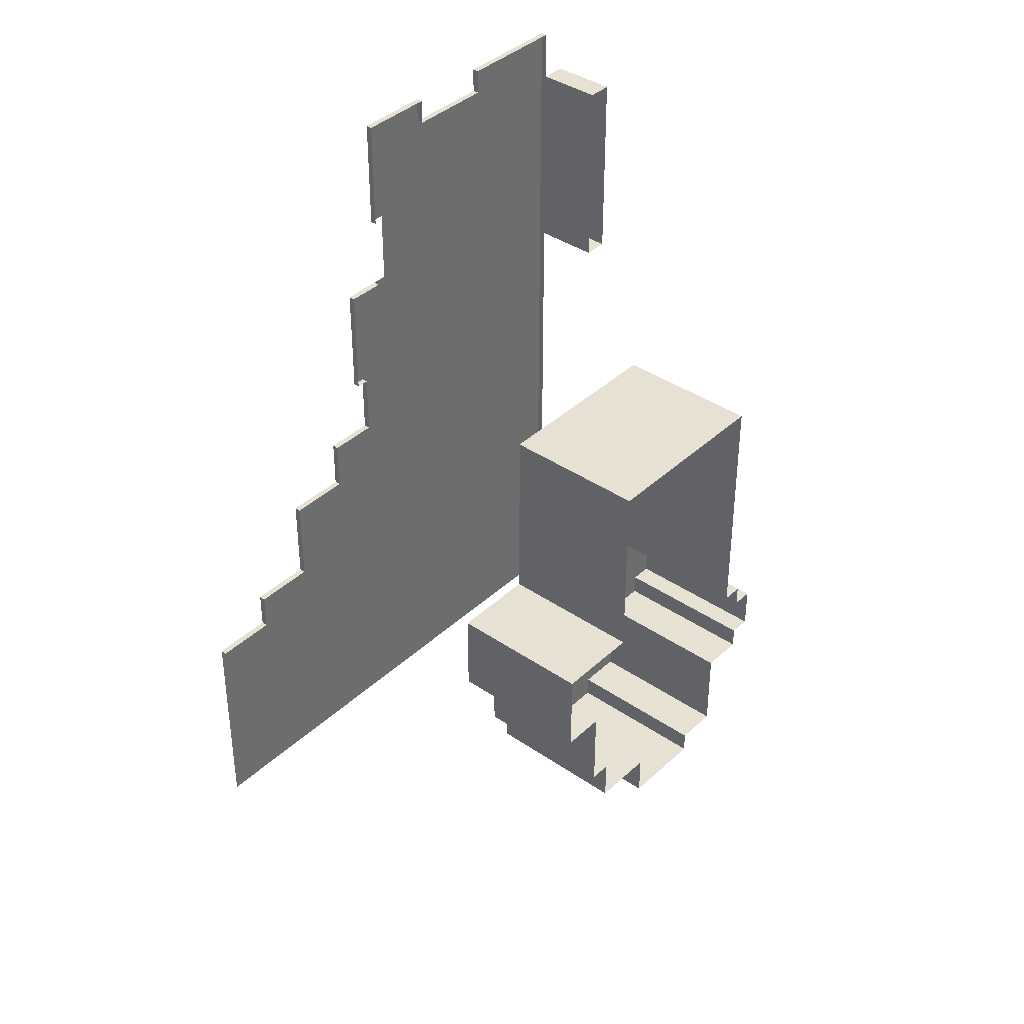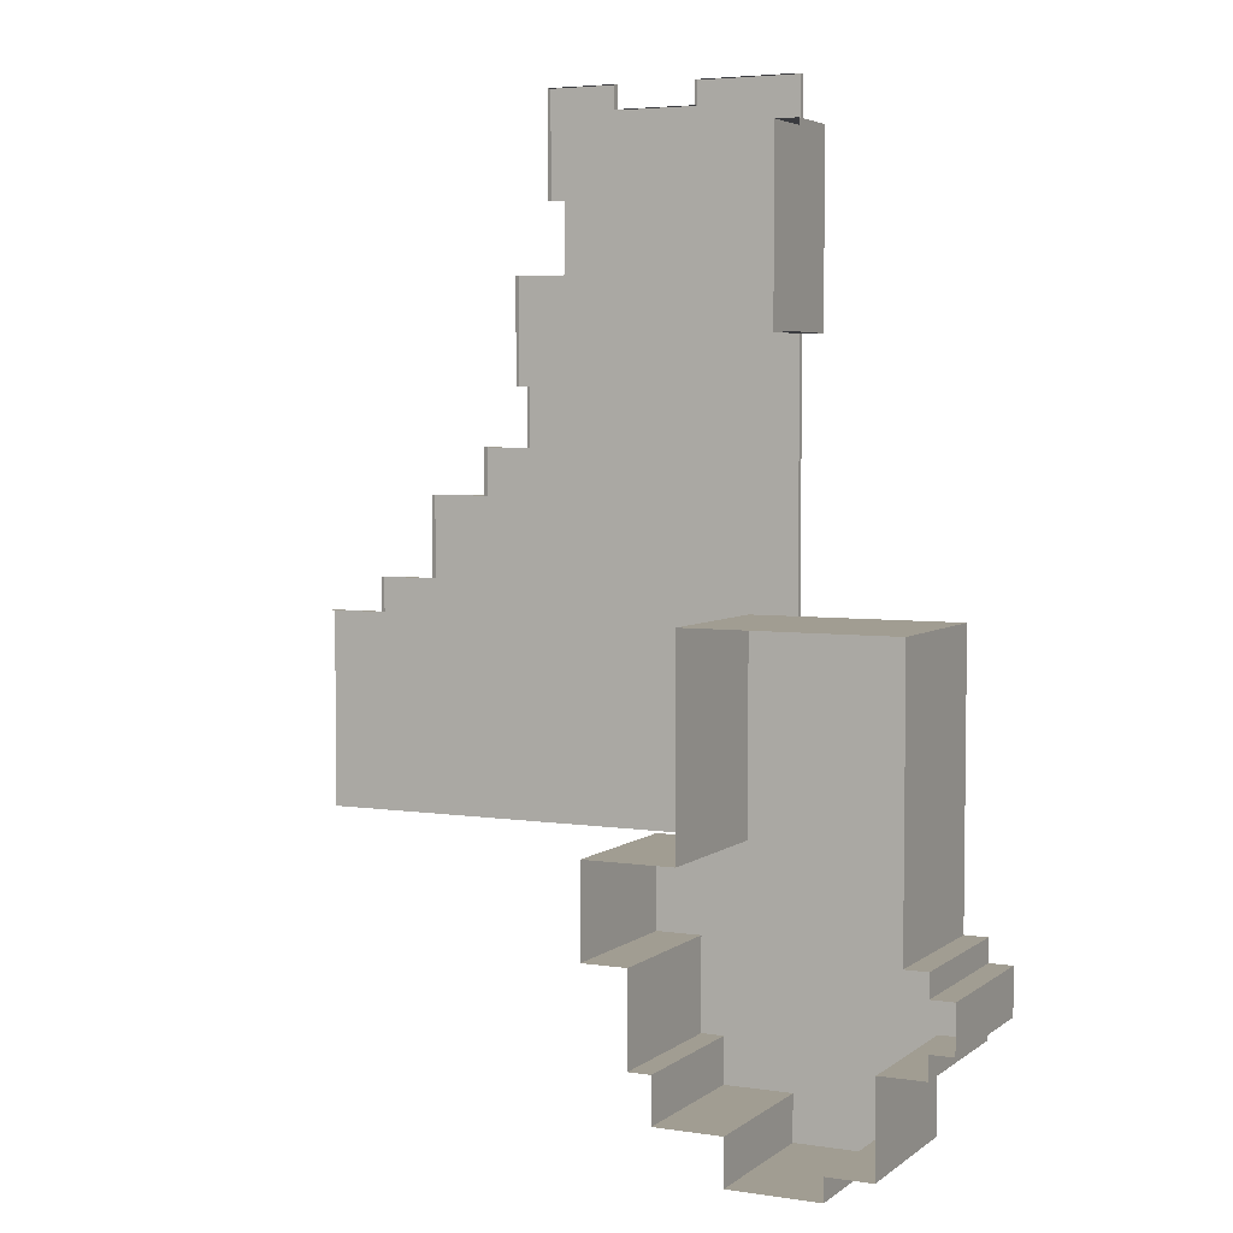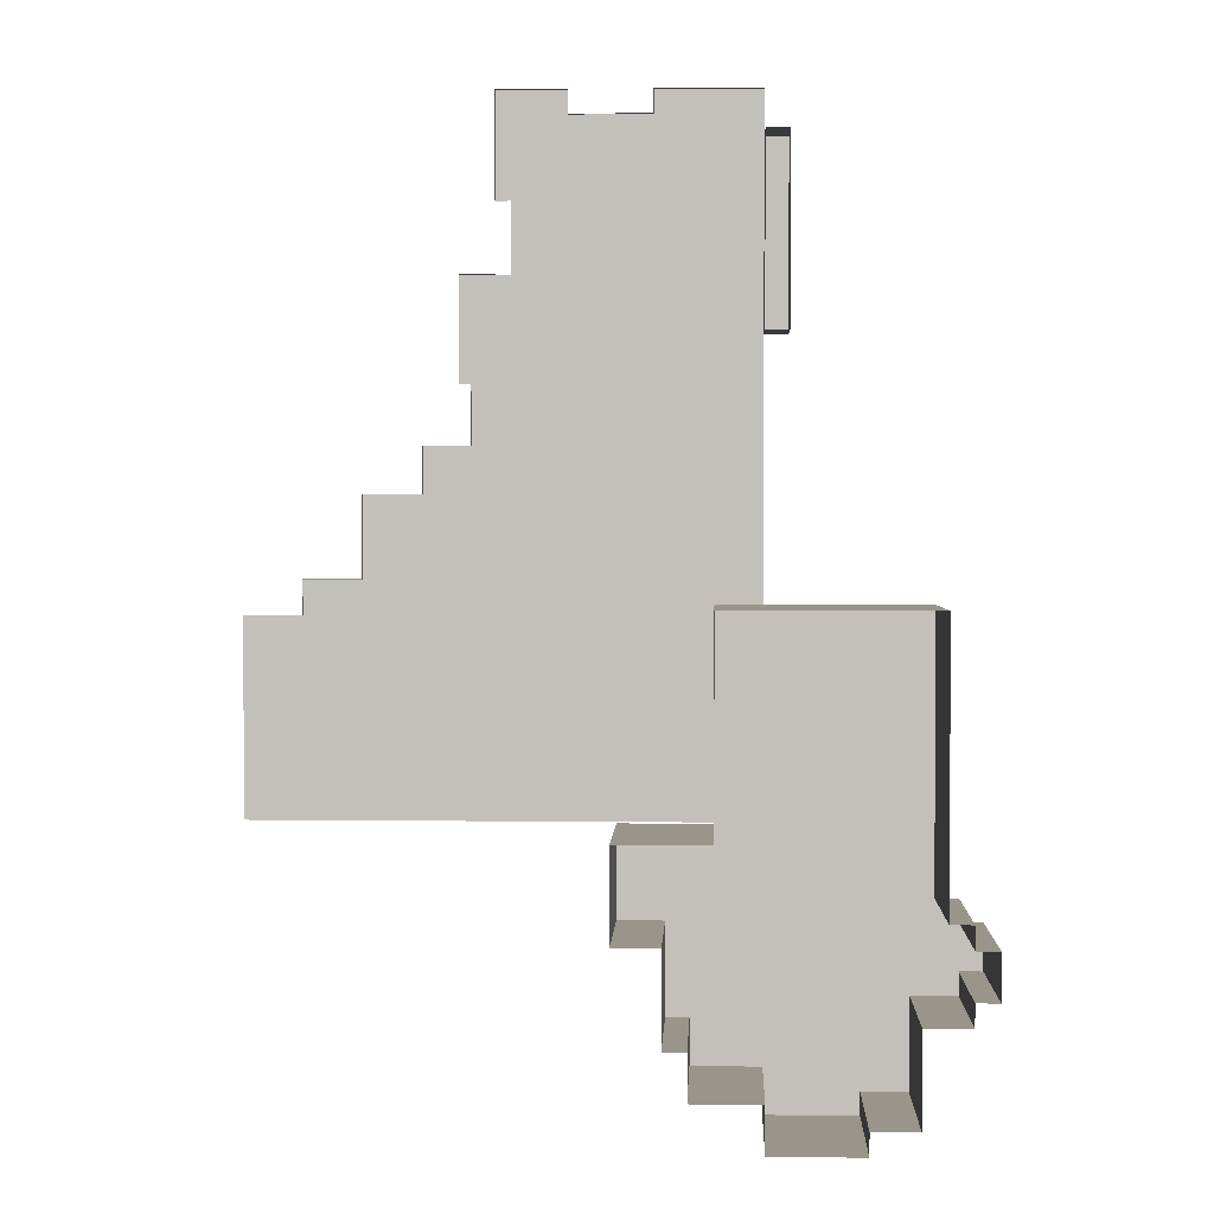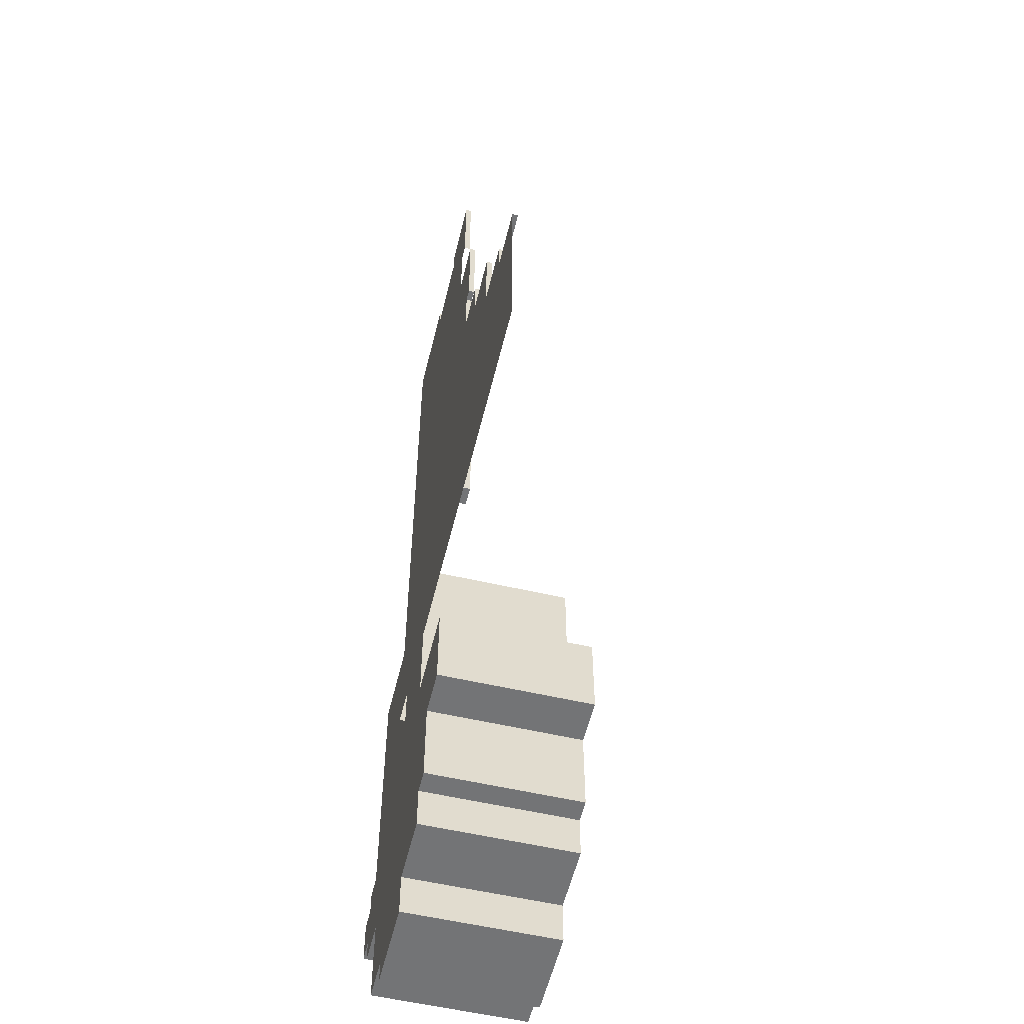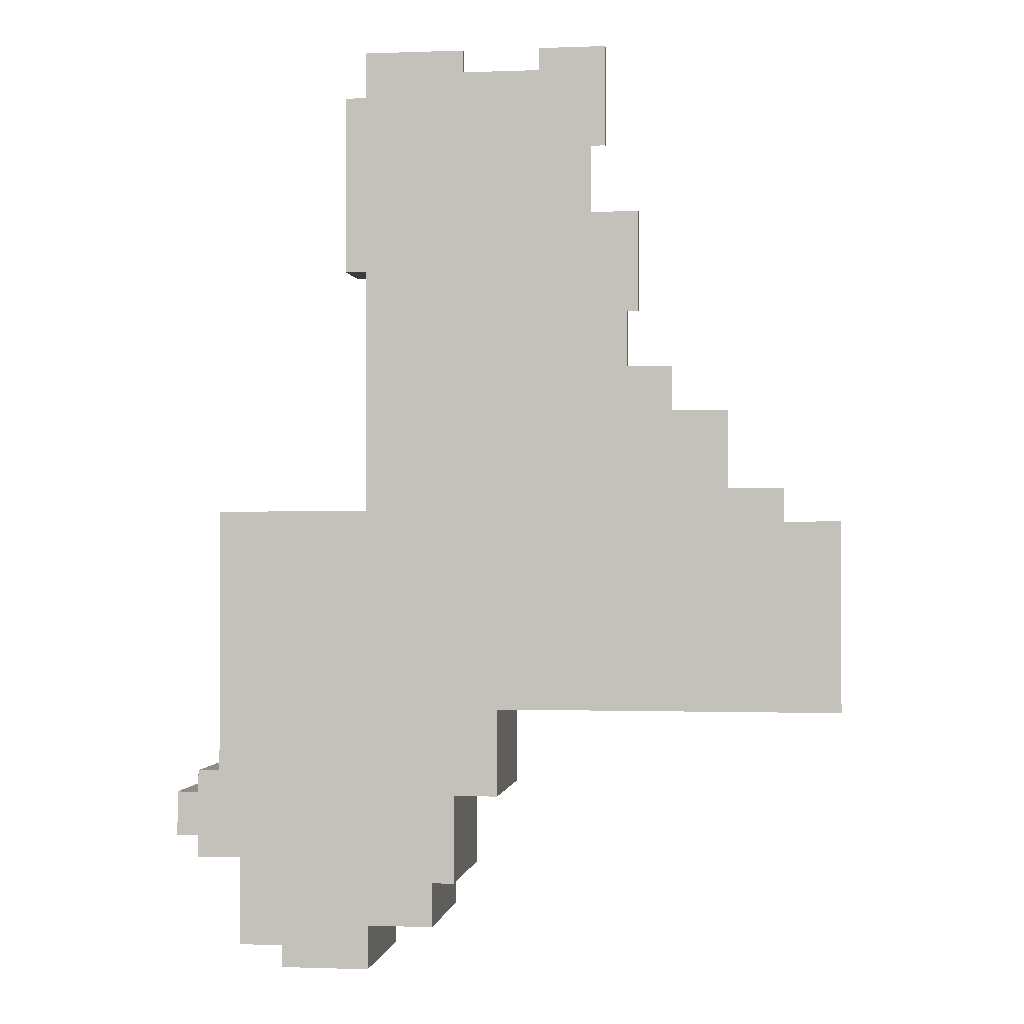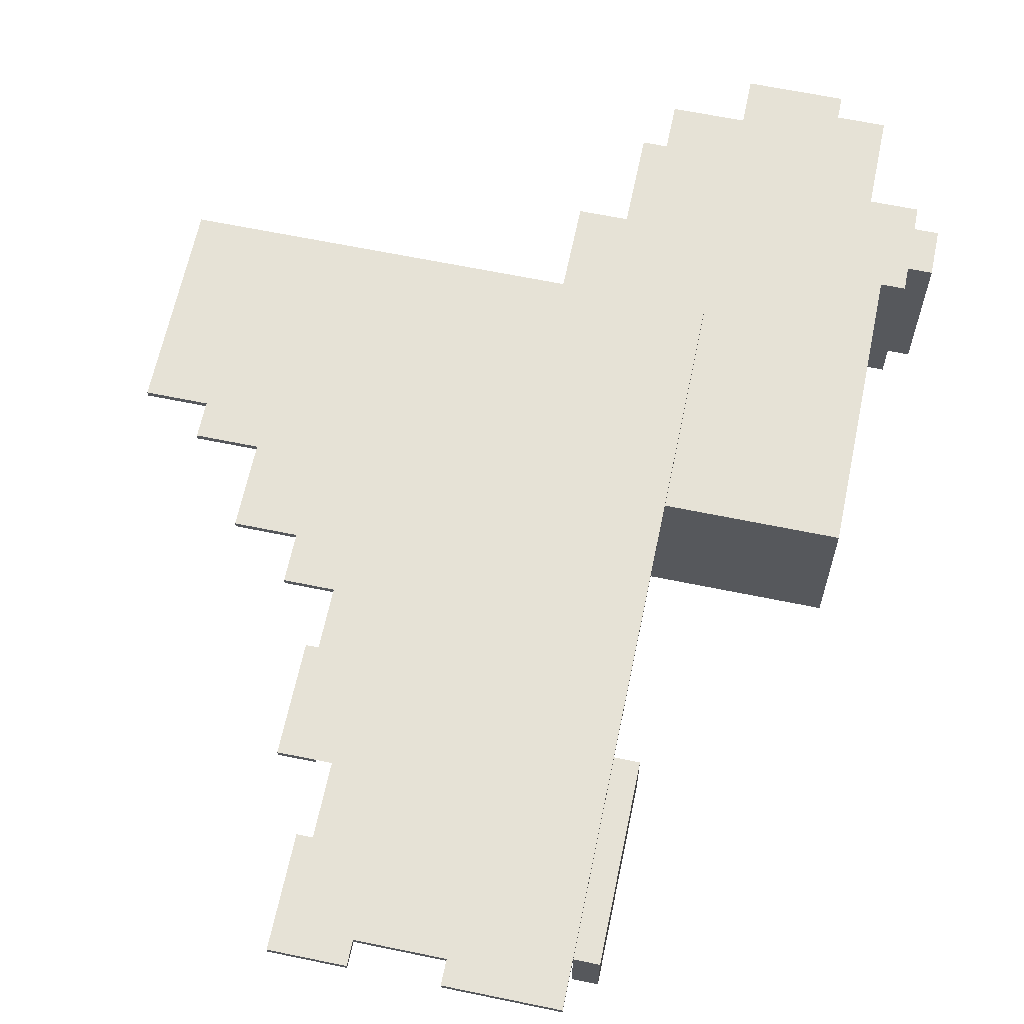
<metadata>
{"format":"obj","ext":"obj","renderer":"f3d","projection":"perspective","resolution":1024,"background":"white","views":[{"elev":38.7,"azim":-49.2,"up":"+Z"},{"elev":4.6,"azim":26.0,"up":"+Z"},{"elev":2.1,"azim":2.6,"up":"+Z"},{"elev":-56.2,"azim":-103.6,"up":"+Z"},{"elev":-0.8,"azim":-172.2,"up":"+Z"},{"elev":63.8,"azim":11.8,"up":"+Y"}]}
</metadata>
<code>
g Swamp_campaign3_terra_4
v 26 0.5 -14
v 25 0.5 -14
v 26 0 -14
v 25 0 -14
v 22 0 -23
v 17 0 -23
v 22 0.5 -23
v 17 0.5 -23
v 26 0 -19
v 22 0 -19
v 26 0.5 -19
v 22 0.5 -19
v 25 0 -5
v 25 0.5 -5
v 28 0 -5
v 28 0.5 -5
v 28 0.5 10
v 34 0.5 10
v 28 0 10
v 34 0 10
v 50 0.5 10
v 50 0 10
v 41 0.5 10
v 41 0 10
v 17 0 -30
v 12 0 -30
v 17 0.5 -30
v 12 0.5 -30
v 34 0 8
v 34 0.5 8
v 41 0 8
v 41 0.5 8
v 12 0 -33
v 12 0.5 -33
v 12 0 -30
v 12 0.5 -30
v 28 -1.373e-06 1
v 28 0.5 10
v 28 0 10
v 28 0.5 1
v 34 0.5 10
v 34 0.5 8
v 34 0 10
v 34 0 8
v 22 0 -19
v 22 0 -23
v 22 0.5 -19
v 22 0.5 -23
v 41 0 10
v 41 0 8
v 41 0.5 10
v 41 0.5 8
v 25 0.5 -5
v 25 0 -5
v 25 0.5 -14
v 25 0 -14
v 26 0 -14
v 26 0 -19
v 26 0.5 -14
v 26 0.5 -19
v 17 0 -30
v 17 0.5 -30
v 17 0 -23
v 17 0.5 -23
v 12 0.5 -33
v 7.019 0.001885 -33
v 7.019 0.5 -33
v 7.019 0 -33
v 7.019 0 -33
v 12 0.5 -33
v 12 0 -33
v 41 0.5 10
v 44.9 0.5 1.738
v 50 0.5 10
v 41 0.5 8
v 37.42 0.5 1.738
v 34 0.5 8
v 31.04 0.5 1
v 31.04 0.5 -0.7039
v 37.42 0.5 -0.7039
v 29.25 0.5 1
v 34 0.5 10
v 28 0.5 10
v 28 0.5 1
v 44.9 0.5 -4.004
v 46.21 0.5 -4.004
v 46.21 0.5 -8.704
v 46.38 0.5 -30.4
v 50 0.5 -50
v 37.25 0.5 -34.22
v 25.49 0.5 -48.22
v 25.49 0.5 -34.22
v 7.004 0.5 -50
v 8.45 0.5 -48.25
v 8.45 0.5 -39.7
v 7.019 0.5 -33
v 11.3 0.5 -37.75
v 11.3 0.5 -39.7
v 12 0.5 -33
v 17.3 0.5 -37.75
v 12 0.5 -30
v 17 0.5 -30
v 23.4 0.5 -32.1
v 22 0.5 -23
v 34.25 0.5 -32.1
v 26 0.5 -19
v 34.25 0.5 -8.65
v 26 0.5 -14
v 29.25 0.5 -5
v 31.04 0.5 -5
v 37.25 0.5 -8.704
v 31.04 0.5 -3.169
v 37.45 0.5 -3.17
v 37.45 0.5 -5.612
v 28 0.5 -5
v 25 0.5 -5
v 25 0.5 -14
v 22 0.5 -19
v 42.2 0.5 -5.612
v 42.21 0.5 -8.704
v 17 0.5 -23
v 17.3 0.5 -39.65
v 23.4 0.5 -39.65
v 42.21 0.5 -8.704
v 50 0.5 -50
v 46.38 0.5 -30.4
v 46.38 0.5 -30.4
v 46.21 0.5 -8.704
v 42.21 0.5 -8.704
v 50 6.485e-07 10
v 50 0.5 -50
v 50 6.104e-07 -50
v 50 0.5 10
v 46 -0.5 -32
v 64 -0.5 -56
v 64 -0.5 -32
v 62 -0.5 -64
v 46 -0.5 -50
v 66 -0.5 -64
v 66 -0.5 -62
v 66 -0.5 -58
v 66 -0.5 -56
v 68 -0.5 -62
v 68 -0.5 -58
v 42 -0.5 -58
v 38 -0.5 -50
v 38 -0.5 -58
v 58 -0.5 -72
v 62 -0.5 -72
v 58 -0.5 -74
v 50 -0.5 -70
v 44 -0.5 -66
v 42 -0.5 -66
v 44 -0.5 -70
v 50 -0.5 -74
v 46 -14.19 -32
v 64 -0.5 -32
v 64 -14.19 -32
v 46 -0.5 -32
v 64 -14.19 -32
v 64 -0.5 -56
v 64 -14.19 -56
v 64 -0.5 -32
v 42 -14.19 -58
v 38 -0.5 -58
v 38 -14.19 -58
v 42 -0.5 -58
v 38 -14.19 -58
v 38 -0.5 -50
v 38 -14.19 -50
v 38 -0.5 -58
v 64 -14.19 -56
v 66 -0.5 -56
v 66 -14.19 -56
v 64 -0.5 -56
v 66 -14.19 -56
v 66 -0.5 -58
v 66 -14.19 -58
v 66 -0.5 -56
v 66 -14.19 -58
v 68 -0.5 -58
v 68 -14.19 -58
v 66 -0.5 -58
v 68 -14.19 -58
v 68 -0.5 -62
v 68 -14.19 -62
v 68 -0.5 -58
v 68 -14.19 -62
v 66 -0.5 -62
v 66 -14.19 -62
v 68 -0.5 -62
v 46 -14.19 -50
v 46 -0.5 -32
v 46 -14.19 -32
v 46 -0.5 -50
v 66 -14.19 -62
v 66 -0.5 -64
v 66 -14.19 -64
v 66 -0.5 -62
v 66 -14.19 -64
v 62 -0.5 -64
v 62 -14.19 -64
v 66 -0.5 -64
v 44 -14.19 -66
v 42 -0.5 -66
v 42 -14.19 -66
v 44 -0.5 -66
v 42 -14.19 -66
v 42 -0.5 -58
v 42 -14.19 -58
v 42 -0.5 -66
v 38 -14.19 -50
v 46 -0.5 -50
v 46 -14.19 -50
v 38 -0.5 -50
v 50 -14.19 -70
v 44 -0.5 -70
v 44 -14.19 -70
v 50 -0.5 -70
v 44 -14.19 -70
v 44 -0.5 -66
v 44 -14.19 -66
v 44 -0.5 -70
v 62 -14.19 -72
v 58 -0.5 -72
v 58 -14.19 -72
v 62 -0.5 -72
v 62 -14.19 -64
v 62 -0.5 -72
v 62 -14.19 -72
v 62 -0.5 -64
v 58 -14.19 -74
v 50 -0.5 -74
v 50 -14.19 -74
v 58 -0.5 -74
v 50 -14.19 -74
v 50 -0.5 -70
v 50 -14.19 -70
v 50 -0.5 -74
v 58 -14.19 -72
v 58 -0.5 -74
v 58 -14.19 -74
v 58 -0.5 -72
v 52 2.599e-06 6
v 50 2.599e-06 6
v 50 3.807e-06 -10
v 52 3.807e-06 -10
v 50 -5.301 -10
v 50 2.599e-06 6
v 50 -5.301 6
v 50 3.807e-06 -10
v 50 -5.301 6
v 52 2.599e-06 6
v 52 -5.301 6
v 50 2.599e-06 6
v 52 -5.301 6
v 52 3.807e-06 -10
v 52 -5.301 -10
v 52 2.599e-06 6
v 52 -5.301 -10
v 50 3.807e-06 -10
v 50 -5.301 -10
v 52 3.807e-06 -10
v 31.04 0.5 -5
g Swamp_campaign3_terra_4_0
f 3 2 1
f 2 3 4
f 7 6 5
f 6 7 8
f 11 10 9
f 10 11 12
f 15 14 13
f 14 15 16
f 19 18 17
f 18 19 20
f 23 22 21
f 22 23 24
f 27 26 25
f 26 27 28
f 31 30 29
f 30 31 32
f 35 34 33
f 34 35 36
f 39 38 37
f 40 37 38
f 43 42 41
f 42 43 44
f 47 46 45
f 46 47 48
f 51 50 49
f 50 51 52
f 55 54 53
f 54 55 56
f 59 58 57
f 58 59 60
f 63 62 61
f 62 63 64
f 67 66 65
f 66 68 65
f 71 70 69
f 74 73 72
f 75 72 73
f 76 75 73
f 77 75 76
f 78 77 76
f 78 76 79
f 80 79 76
f 81 77 78
f 77 81 82
f 83 82 81
f 84 83 81
f 73 74 85
f 85 74 86
f 86 74 87
f 87 74 88
f 74 89 88
f 91 90 89
f 92 90 91
f 93 91 89
f 94 91 93
f 94 93 95
f 96 95 93
f 97 95 96
f 98 95 97
f 99 97 96
f 97 99 100
f 99 101 100
f 102 100 101
f 100 102 103
f 102 104 103
f 103 104 105
f 106 105 104
f 105 106 107
f 108 107 106
f 108 109 107
f 110 107 109
f 107 110 111
f 110 112 111
f 112 113 111
f 113 114 111
f 115 109 108
f 115 108 116
f 117 116 108
f 118 106 104
f 114 119 111
f 119 120 111
f 111 120 90
f 90 120 89
f 121 104 102
f 100 103 122
f 123 122 103
f 126 125 124
f 129 128 127
f 132 131 130
f 133 130 131
f 136 135 134
f 135 137 134
f 138 134 137
f 137 135 139
f 140 139 135
f 141 140 135
f 142 141 135
f 140 141 143
f 144 143 141
f 145 138 137
f 138 145 146
f 147 146 145
f 137 148 145
f 148 137 149
f 148 150 145
f 145 150 151
f 145 151 152
f 153 145 152
f 154 152 151
f 155 151 150
f 158 157 156
f 159 156 157
f 162 161 160
f 163 160 161
f 166 165 164
f 167 164 165
f 170 169 168
f 171 168 169
f 174 173 172
f 175 172 173
f 178 177 176
f 179 176 177
f 182 181 180
f 183 180 181
f 186 185 184
f 187 184 185
f 190 189 188
f 191 188 189
f 194 193 192
f 195 192 193
f 198 197 196
f 199 196 197
f 202 201 200
f 203 200 201
f 206 205 204
f 207 204 205
f 210 209 208
f 211 208 209
f 214 213 212
f 215 212 213
f 218 217 216
f 219 216 217
f 222 221 220
f 223 220 221
f 226 225 224
f 227 224 225
f 230 229 228
f 231 228 229
f 234 233 232
f 235 232 233
f 238 237 236
f 239 236 237
f 242 241 240
f 243 240 241
f 246 245 244
f 244 247 246
f 250 249 248
f 251 248 249
f 254 253 252
f 255 252 253
f 258 257 256
f 259 256 257
f 262 261 260
f 263 260 261
g Swamp_campaign3_terra_4_1
f 114 113 119
f 113 73 119
f 80 73 113
f 76 73 80
f 73 85 119
f 80 113 79
f 112 79 113
f 120 119 85
f 87 120 85
f 86 87 85
f 79 112 264
f 78 79 81
f 81 79 110
f 109 81 110
f 92 103 90
f 103 105 90
f 105 107 90
f 107 111 90
f 103 92 123
f 91 123 92
f 123 91 122
f 94 122 91
f 122 94 98
f 122 98 100
f 97 100 98
f 95 98 94

</code>
